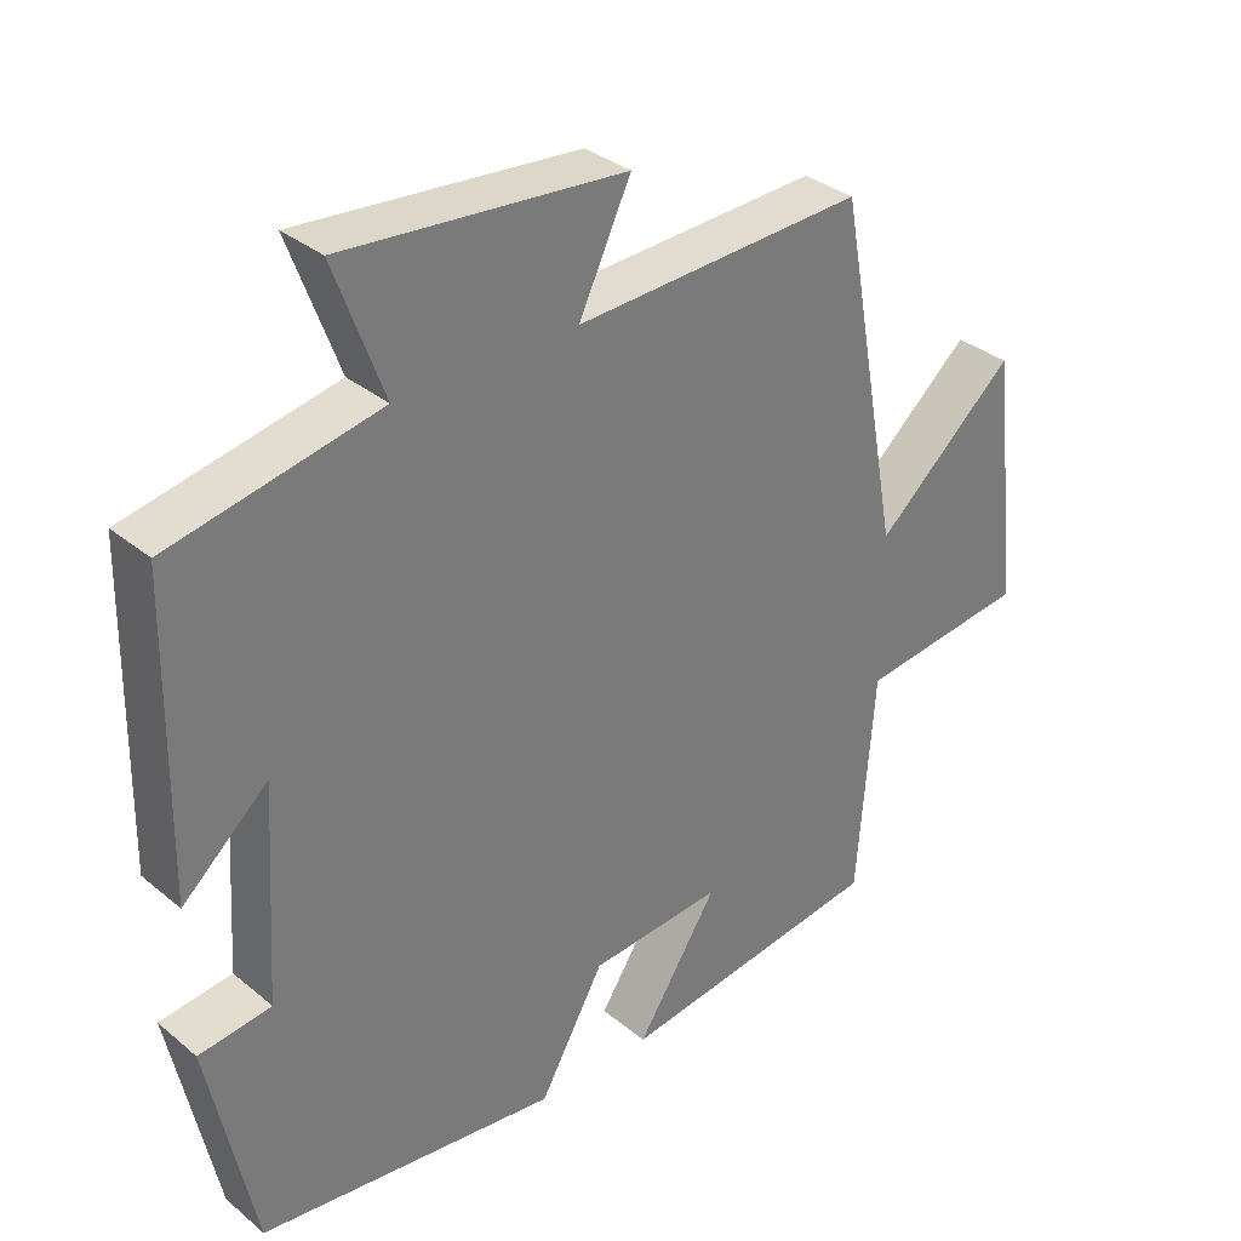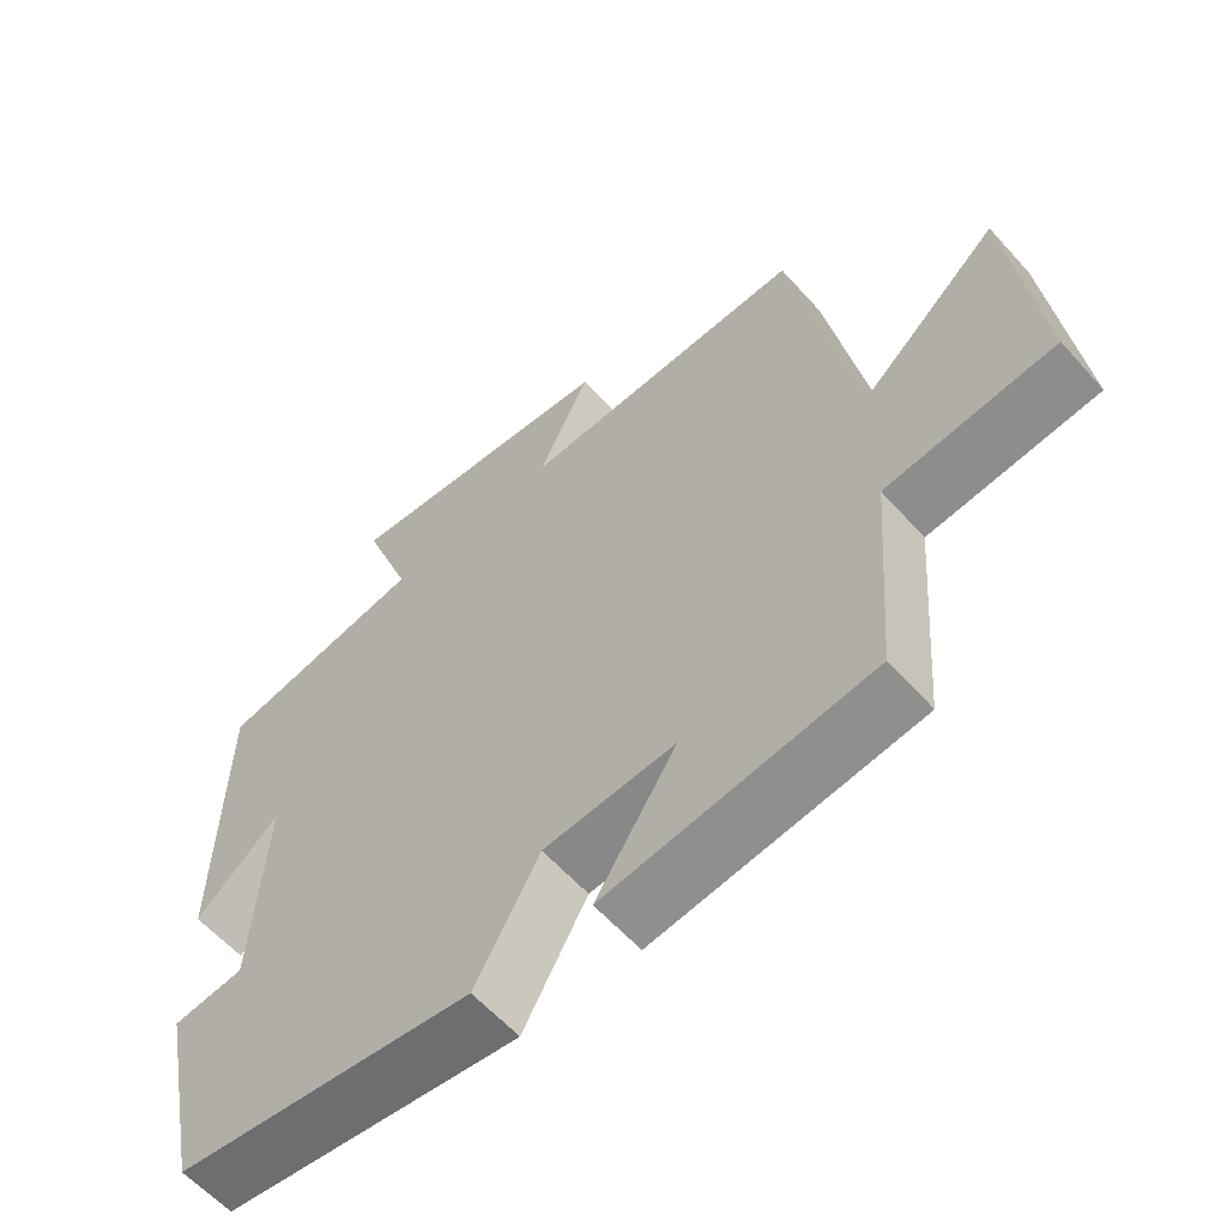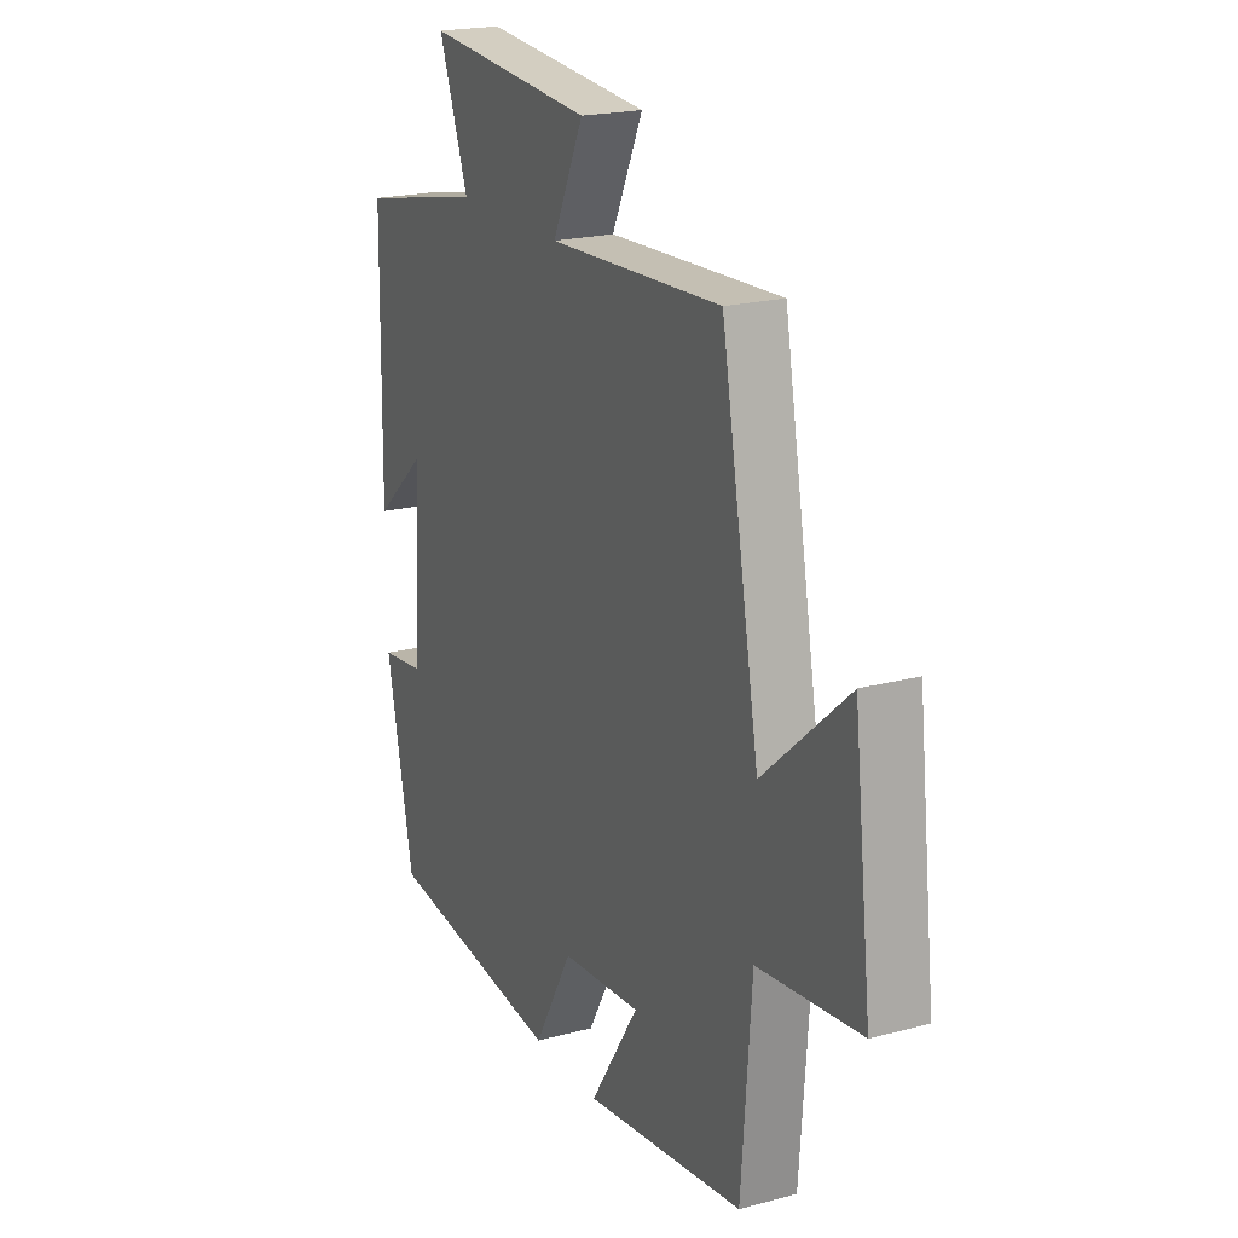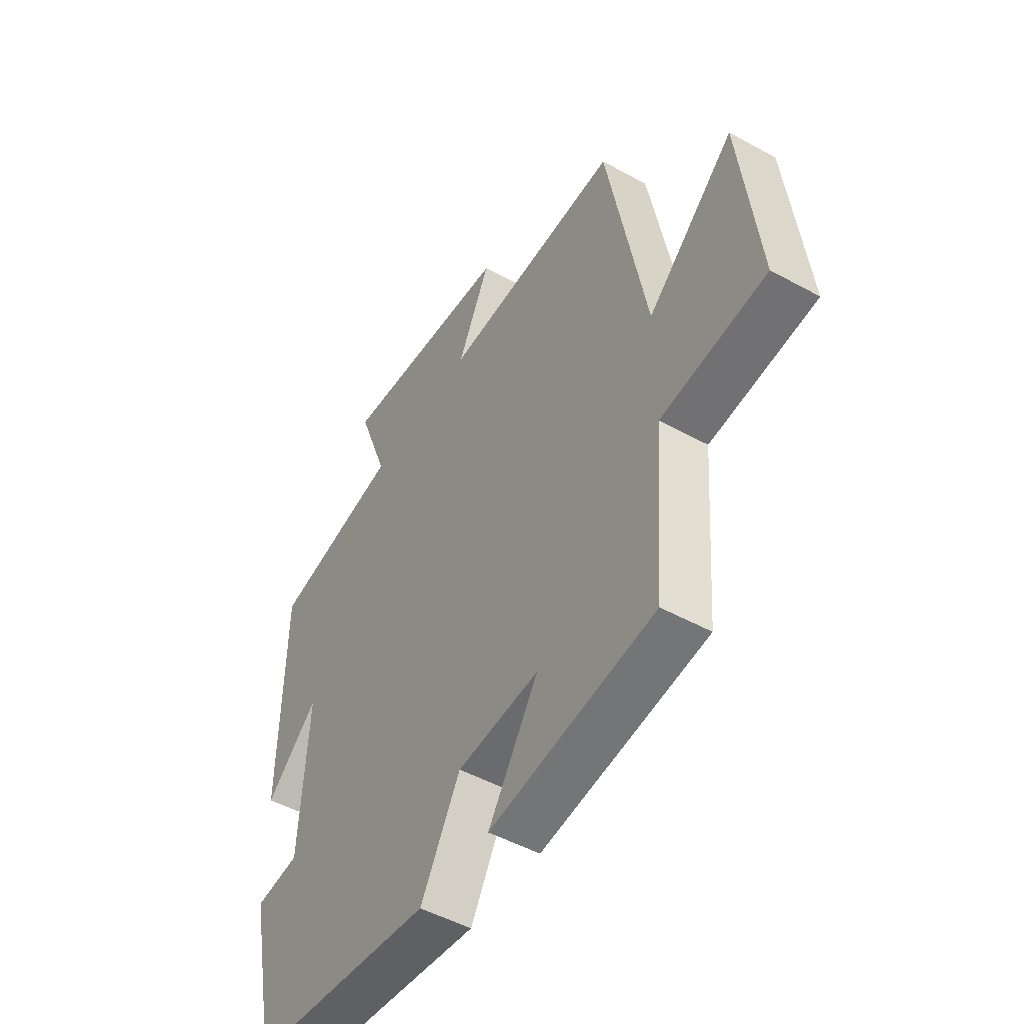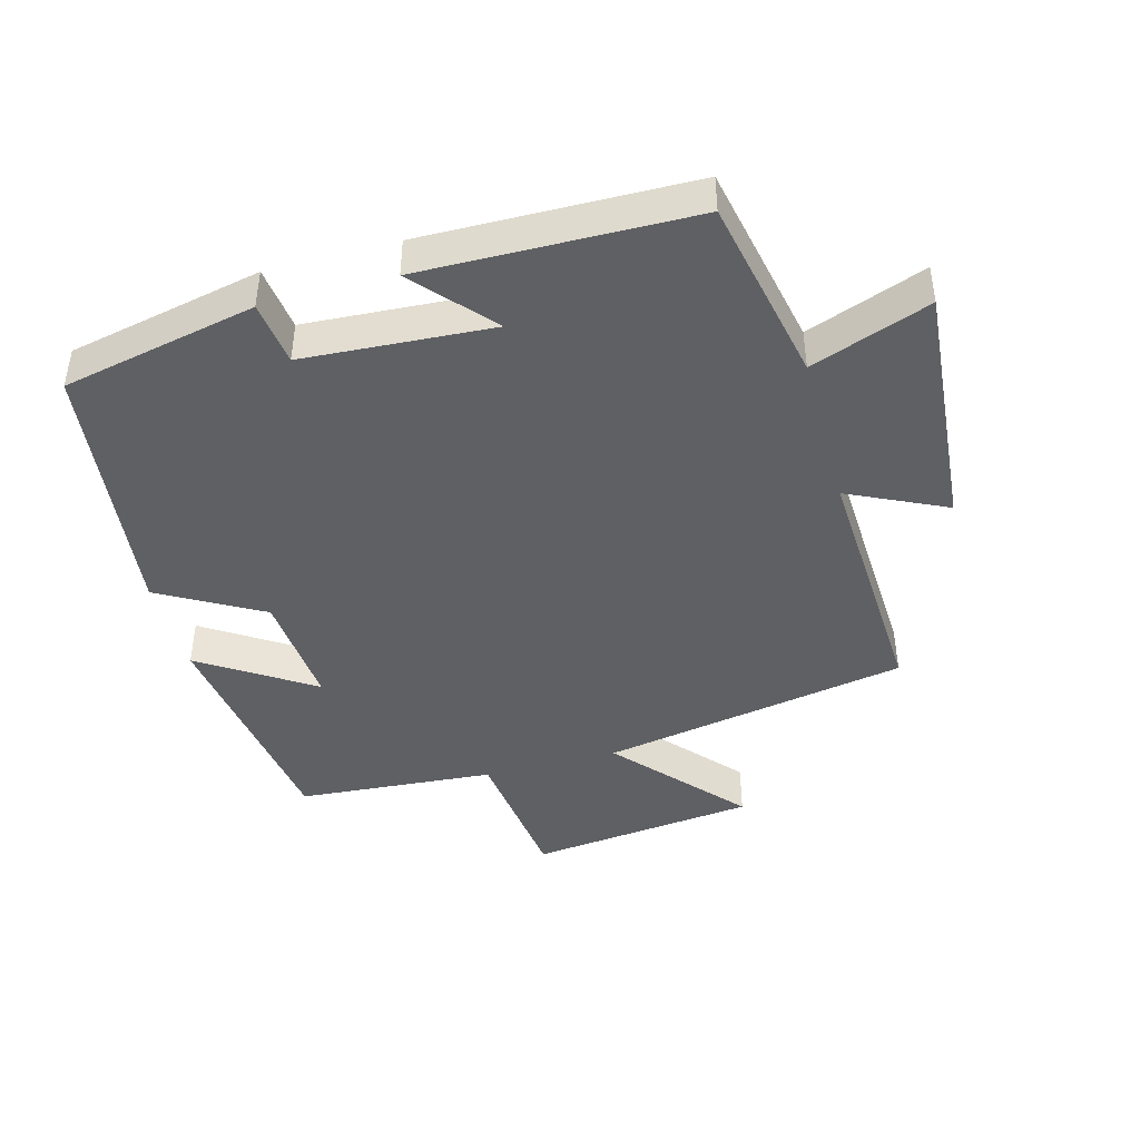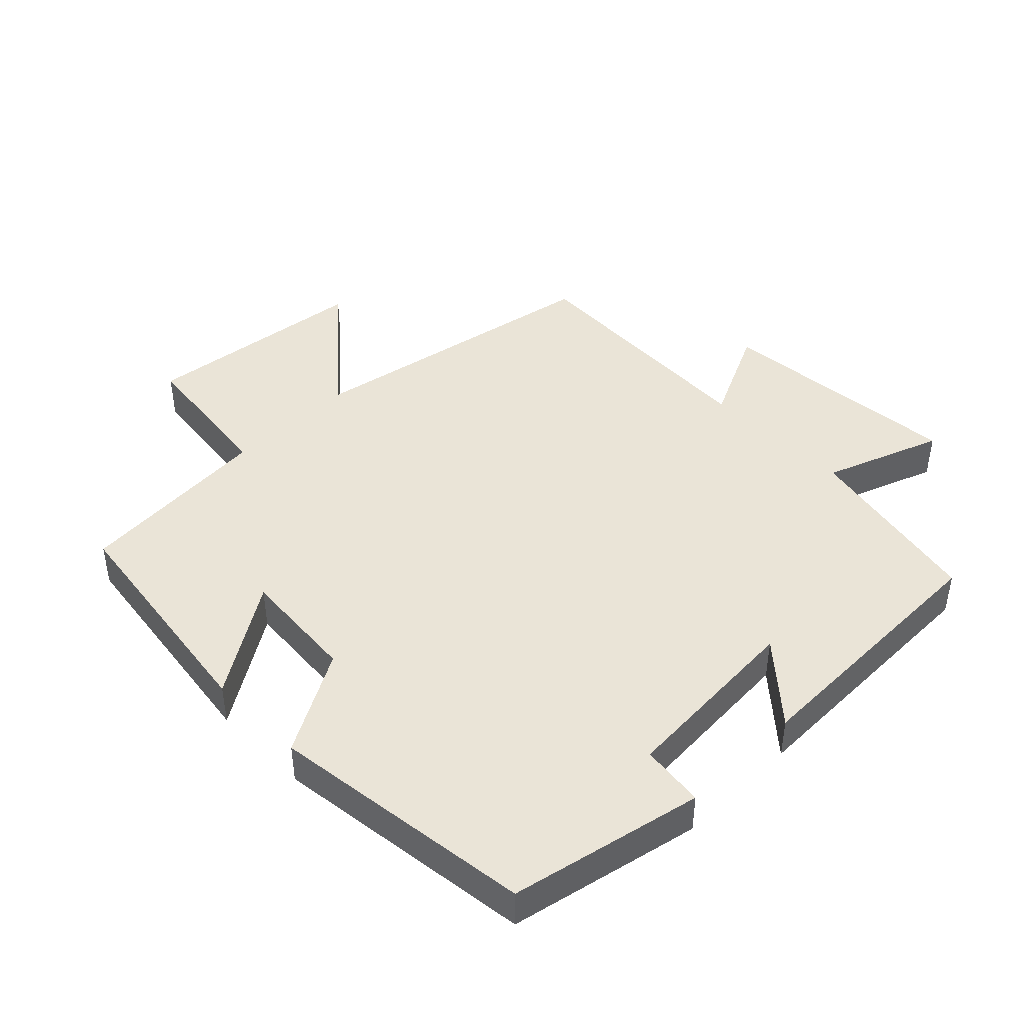
<metadata>
{"format":"obj","ext":"obj","renderer":"f3d","projection":"perspective","resolution":1024,"background":"white","views":[{"elev":33.5,"azim":-41.8,"up":"+Z"},{"elev":-59.6,"azim":41.5,"up":"+Z"},{"elev":20.5,"azim":64.1,"up":"+Z"},{"elev":-49.3,"azim":58.6,"up":"+Z"},{"elev":-43.2,"azim":-74.7,"up":"+Y"},{"elev":43.7,"azim":-134.6,"up":"+Y"}]}
</metadata>
<code>
v 0.415 0.07 0.518
v 0.5 0.07 0.055
v 0.688 0.07 0.22
v 0.728 0.07 -0.124
v 0.5 0.07 -0.151
v 0.477 0.07 -0.45
v 0.119 0.07 -0.5
v 0.228 0.07 -0.332
v 0.05 0.07 -0.346
v -0.037 0.07 -0.5
v -0.439 0.07 -0.45
v -0.5 0.07 -0.158
v -0.403 0.07 -0.146
v -0.385 0.07 0.138
v -0.5 0.07 0.036
v -0.493 0.07 0.443
v -0.213 0.07 0.5
v -0.279 0.07 0.679
v 0.097 0.07 0.647
v 0.027 0.07 0.5
v 0.415 0 0.518
v 0.5 0 0.055
v 0.688 0 0.22
v 0.728 0 -0.124
v 0.5 0 -0.151
v 0.477 0 -0.45
v 0.119 0 -0.5
v 0.228 0 -0.332
v 0.05 0 -0.346
v -0.037 0 -0.5
v -0.439 0 -0.45
v -0.5 0 -0.158
v -0.403 0 -0.146
v -0.385 0 0.138
v -0.5 0 0.036
v -0.493 0 0.443
v -0.213 0 0.5
v -0.279 0 0.679
v 0.097 0 0.647
v 0.027 0 0.5
f 17 18 19 20
f 16 17 20
f 16 20 1 2
f 14 15 16
f 14 16 2
f 13 14 2
f 11 12 13
f 10 11 13
f 9 10 13
f 8 9 13 2
f 7 8 2
f 6 7 2
f 5 6 2
f 2 3 4 5
f 40 39 38 37
f 40 37 36
f 22 21 40 36
f 36 35 34
f 22 36 34
f 22 34 33
f 33 32 31
f 33 31 30
f 33 30 29
f 22 33 29 28
f 22 28 27
f 22 27 26
f 22 26 25
f 25 24 23 22
f 1 21 22 2
f 2 22 23 3
f 3 23 24 4
f 4 24 25 5
f 5 25 26 6
f 6 26 27 7
f 7 27 28 8
f 8 28 29 9
f 9 29 30 10
f 10 30 31 11
f 11 31 32 12
f 12 32 33 13
f 13 33 34 14
f 14 34 35 15
f 15 35 36 16
f 16 36 37 17
f 17 37 38 18
f 18 38 39 19
f 19 39 40 20
f 20 40 21 1

</code>
